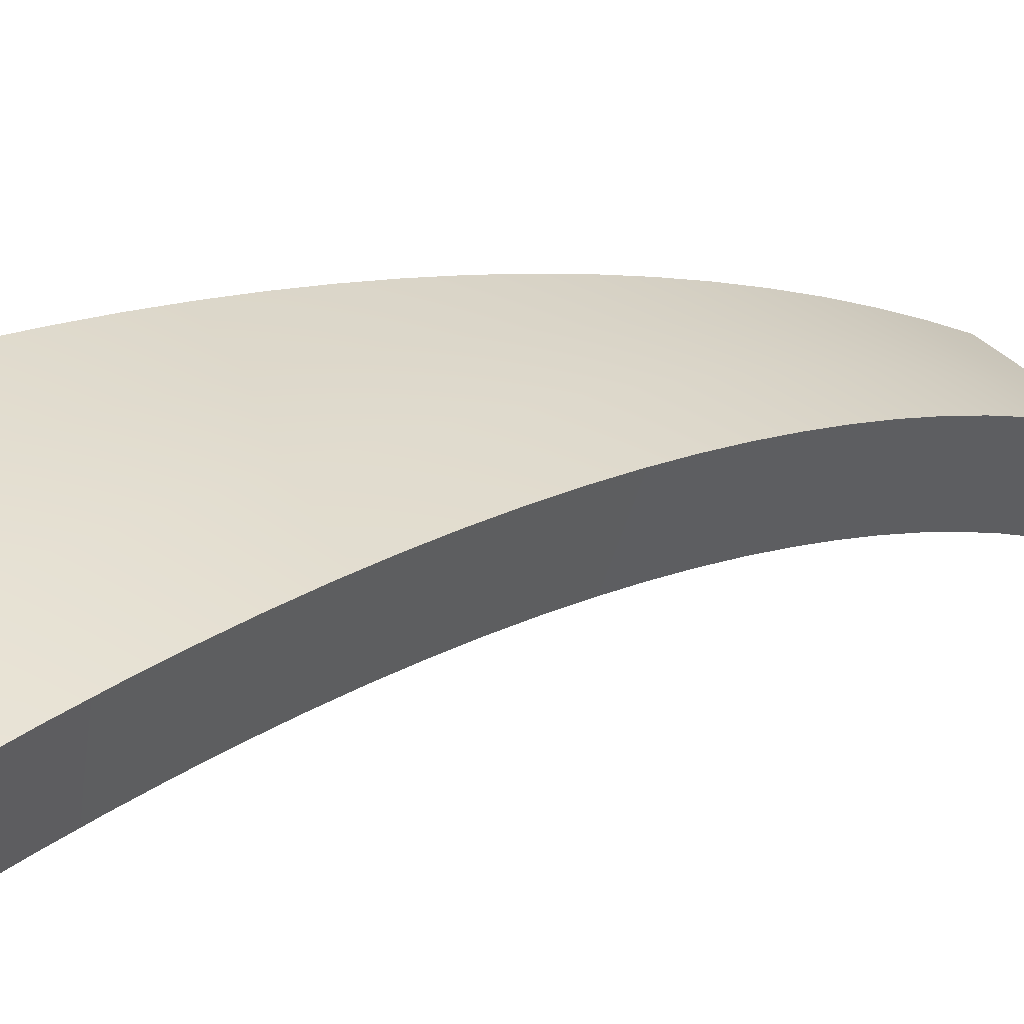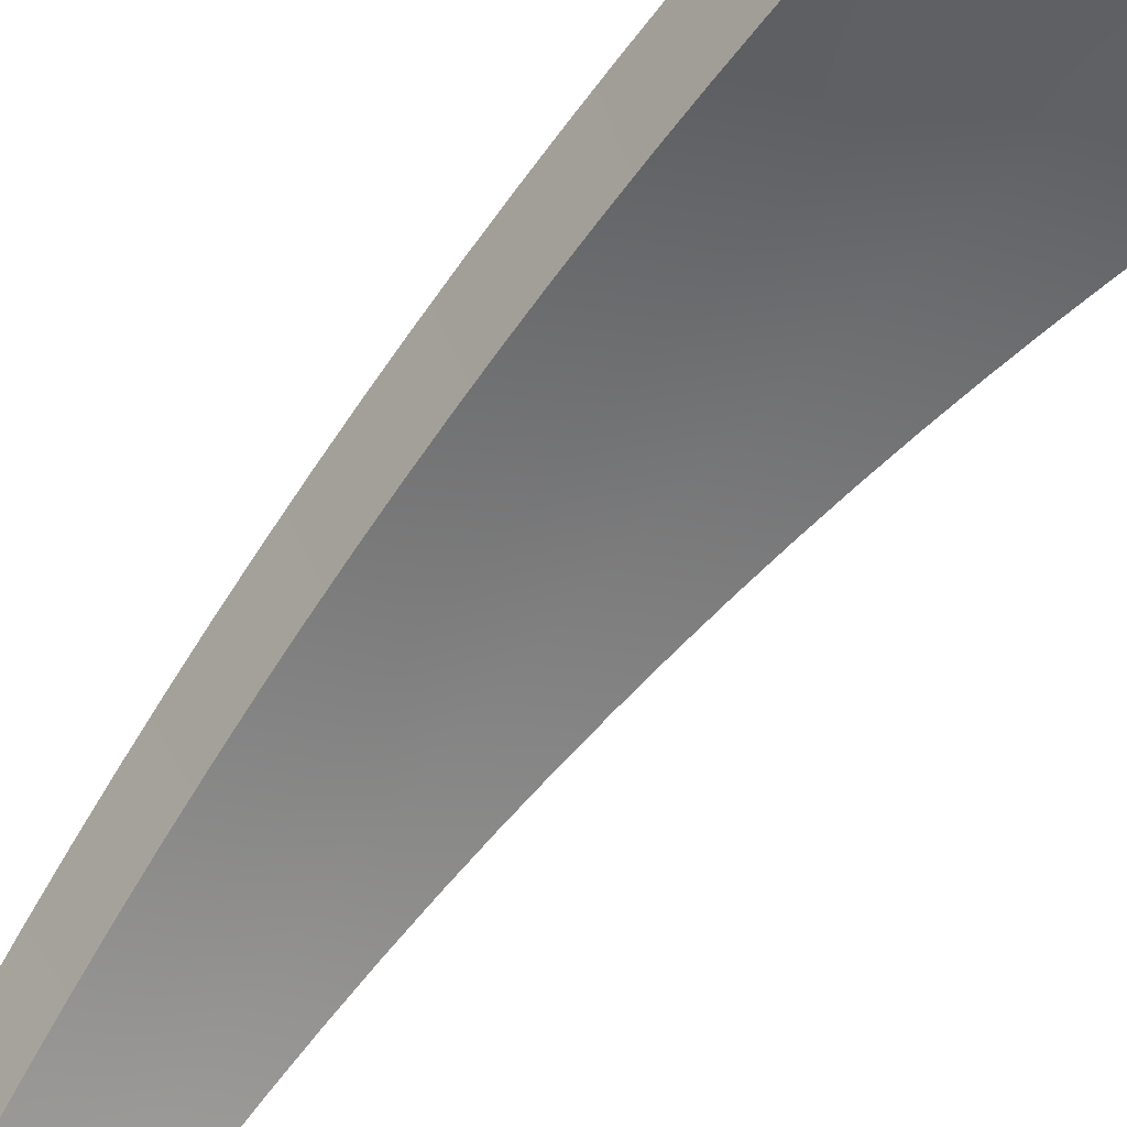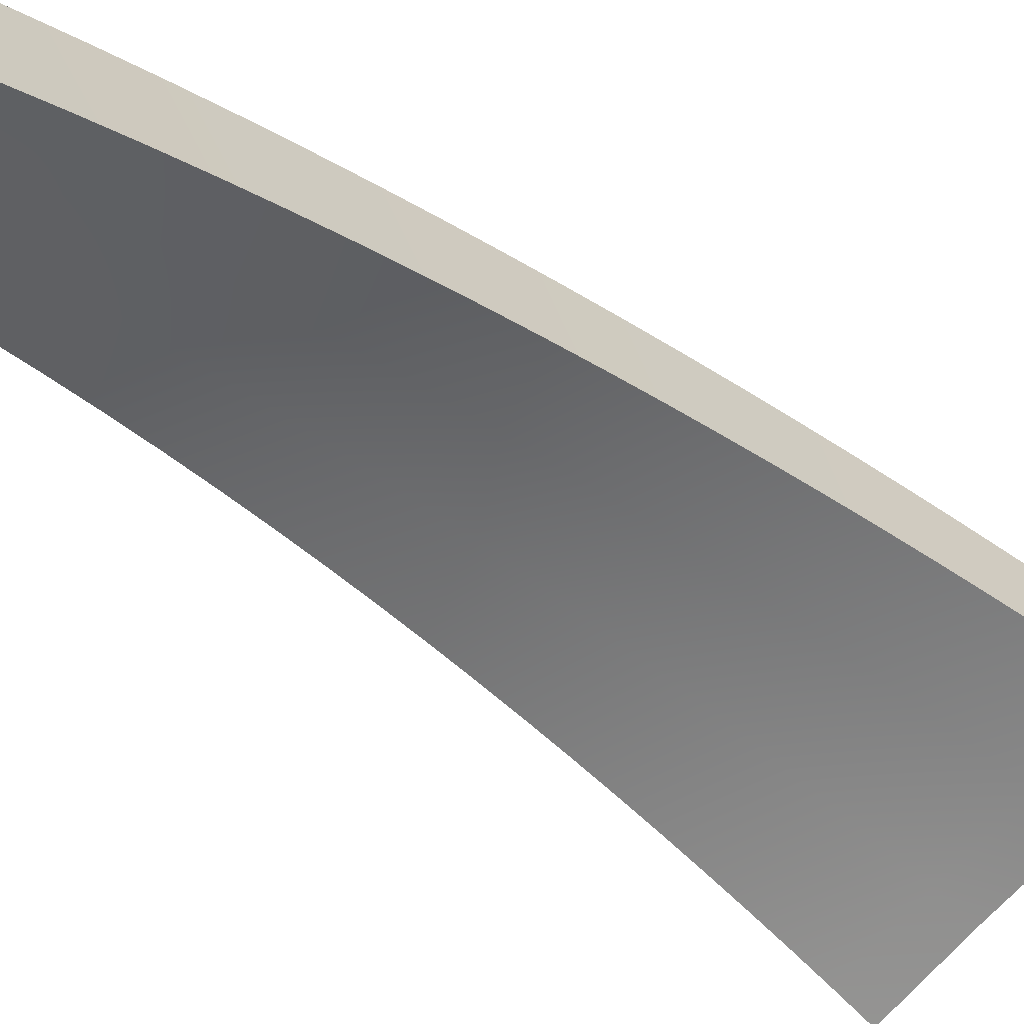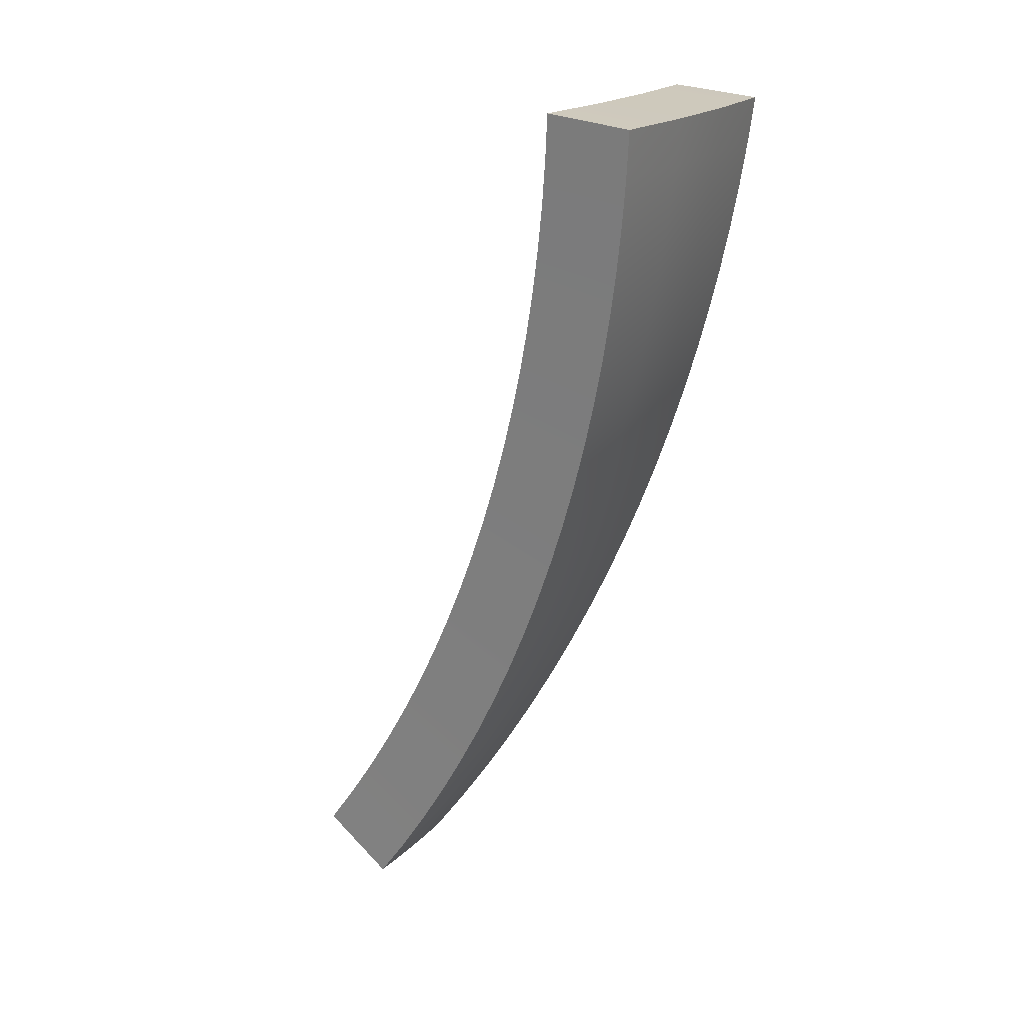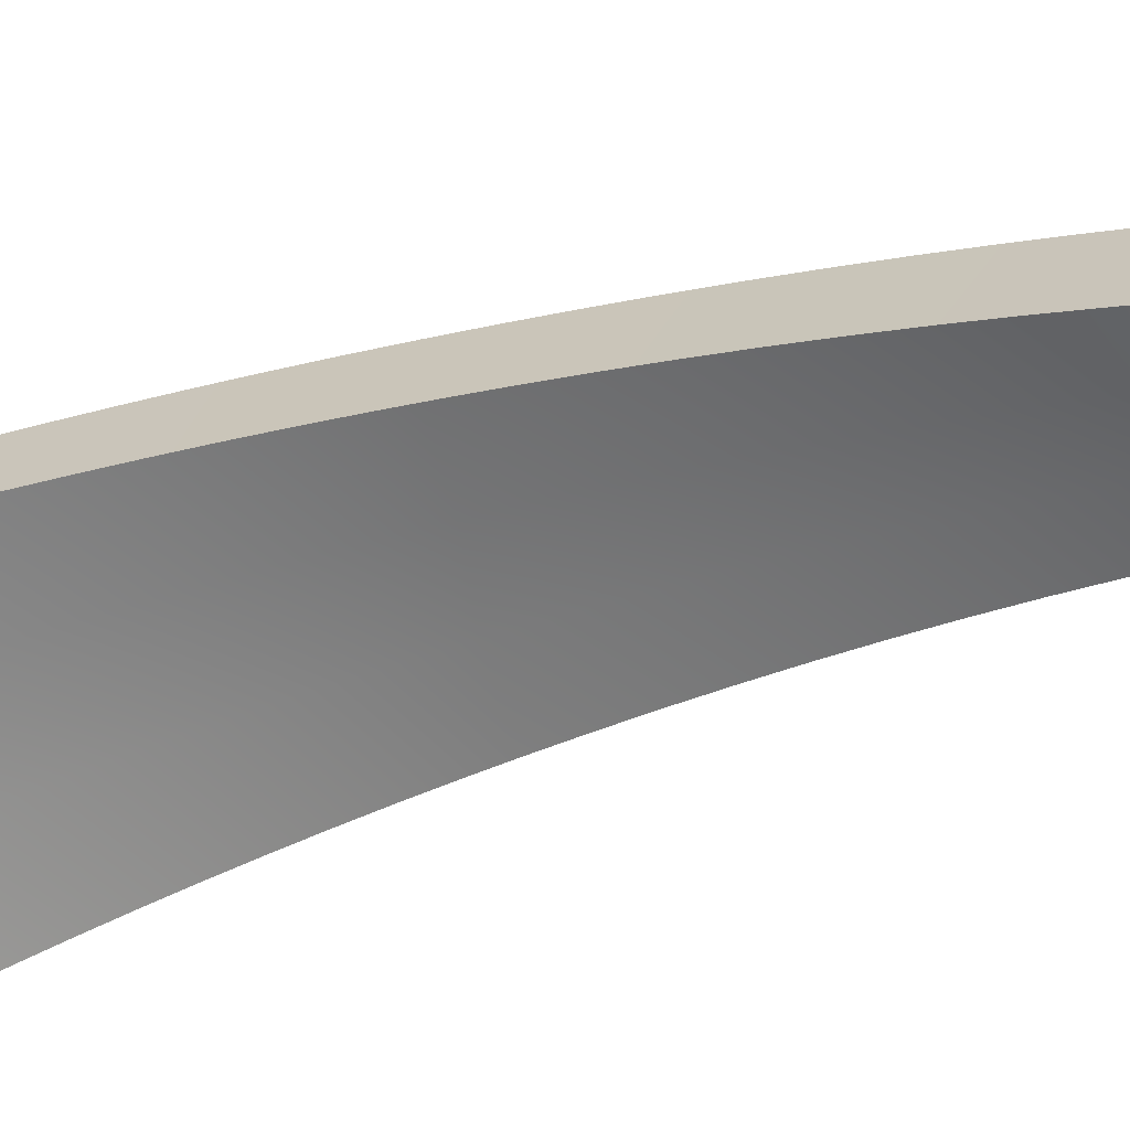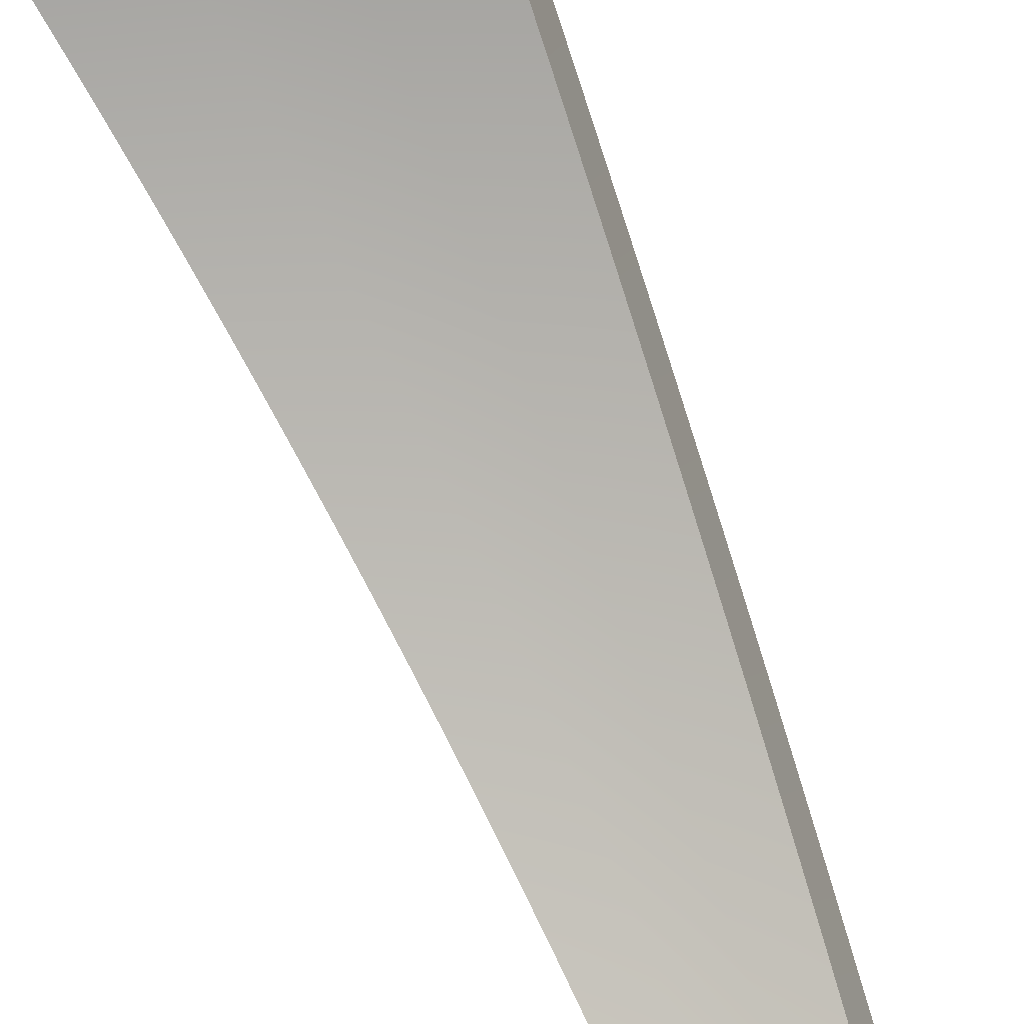
<metadata>
{"format":"obj","ext":"obj","renderer":"f3d","projection":"perspective","resolution":1024,"background":"white","views":[{"elev":42.4,"azim":-129.0,"up":"+Z"},{"elev":-41.9,"azim":136.8,"up":"+Z"},{"elev":-68.3,"azim":47.9,"up":"+Z"},{"elev":19.0,"azim":-61.0,"up":"+Y"},{"elev":-69.3,"azim":-66.8,"up":"+Z"},{"elev":-65.7,"azim":-155.4,"up":"+Z"}]}
</metadata>
<code>
g
v -0.2496 -4.247 5.82
v -0.0832 -4.247 5.825
v 0.0832 -4.247 5.825
v 0.2496 -4.247 5.82
v -0.2673 -4.067 5.951
v -0.08911 -4.067 5.957
v 0.08911 -4.067 5.957
v 0.2673 -4.067 5.951
v -0.2851 -3.888 6.074
v -0.09502 -3.888 6.08
v 0.09502 -3.888 6.08
v 0.2851 -3.888 6.074
v -0.3028 -3.709 6.189
v -0.1009 -3.709 6.196
v 0.1009 -3.709 6.196
v 0.3028 -3.709 6.189
v -0.3206 -3.53 6.297
v -0.1069 -3.53 6.304
v 0.1069 -3.53 6.304
v 0.3206 -3.53 6.297
v -0.3383 -3.35 6.397
v -0.1128 -3.35 6.405
v 0.1128 -3.35 6.405
v 0.3383 -3.35 6.397
v -0.3561 -3.171 6.491
v -0.1187 -3.171 6.5
v 0.1187 -3.171 6.5
v 0.3561 -3.171 6.491
v -0.3739 -2.991 6.578
v -0.1246 -2.991 6.588
v 0.1246 -2.991 6.588
v 0.3739 -2.991 6.578
v -0.3916 -2.812 6.659
v -0.1305 -2.812 6.669
v 0.1305 -2.812 6.669
v 0.3916 -2.812 6.659
v -0.4094 -2.632 6.733
v -0.1365 -2.632 6.745
v 0.1365 -2.632 6.745
v 0.4094 -2.632 6.733
v -0.4272 -2.453 6.802
v -0.1424 -2.453 6.815
v 0.1424 -2.453 6.815
v 0.4272 -2.453 6.802
v -0.4449 -2.273 6.866
v -0.1483 -2.273 6.879
v 0.1483 -2.273 6.879
v 0.4449 -2.273 6.866
v -0.4627 -2.093 6.924
v -0.1542 -2.093 6.938
v 0.1542 -2.093 6.938
v 0.4627 -2.093 6.924
v -0.4805 -1.914 6.976
v -0.1602 -1.914 6.991
v 0.1602 -1.914 6.991
v 0.4805 -1.914 6.976
v -0.4983 -1.734 7.024
v -0.1661 -1.734 7.04
v 0.1661 -1.734 7.04
v 0.4983 -1.734 7.024
v -0.516 -1.554 7.066
v -0.172 -1.554 7.083
v 0.172 -1.554 7.083
v 0.516 -1.554 7.066
v -0.5338 -1.374 7.103
v -0.1779 -1.374 7.121
v 0.1779 -1.374 7.121
v 0.5338 -1.374 7.103
v -0.5515 -1.195 7.135
v -0.1839 -1.195 7.155
v 0.1839 -1.195 7.155
v 0.5515 -1.195 7.135
v -0.5693 -1.015 7.163
v -0.1898 -1.015 7.183
v 0.1898 -1.015 7.183
v 0.5693 -1.015 7.163
v -0.587 -0.835 7.185
v -0.1957 -0.835 7.207
v 0.1957 -0.835 7.207
v 0.587 -0.835 7.185
v -0.6047 -0.6552 7.203
v -0.2016 -0.6552 7.226
v 0.2016 -0.6552 7.226
v 0.6047 -0.6552 7.203
v -0.241 -4.039 5.539
v -0.07891 -4.039 5.544
v -0.08468 -3.865 5.673
v -0.2584 -3.865 5.667
v 0.07891 -4.039 5.544
v 0.08468 -3.865 5.673
v 0.241 -4.039 5.539
v 0.2584 -3.865 5.667
v -0.0903 -3.694 5.79
v -0.2756 -3.695 5.784
v 0.0903 -3.694 5.79
v 0.2756 -3.695 5.784
v -0.09592 -3.524 5.9
v -0.2928 -3.524 5.893
v 0.09592 -3.524 5.9
v 0.2928 -3.524 5.893
v -0.1015 -3.354 6.003
v -0.3099 -3.354 5.995
v 0.1015 -3.354 6.003
v 0.3099 -3.354 5.995
v -0.1072 -3.183 6.099
v -0.3271 -3.183 6.091
v 0.1072 -3.183 6.099
v 0.3271 -3.183 6.091
v -0.1128 -3.013 6.189
v -0.3443 -3.013 6.18
v 0.1128 -3.013 6.189
v 0.3443 -3.013 6.18
v -0.1184 -2.842 6.272
v -0.3614 -2.842 6.262
v 0.1184 -2.842 6.272
v 0.3614 -2.842 6.262
v -0.1241 -2.672 6.35
v -0.3786 -2.672 6.339
v 0.1241 -2.672 6.35
v 0.3786 -2.672 6.339
v -0.1297 -2.501 6.422
v -0.3958 -2.501 6.41
v 0.1297 -2.501 6.422
v 0.3958 -2.501 6.41
v -0.1353 -2.33 6.488
v -0.413 -2.33 6.476
v 0.1353 -2.33 6.488
v 0.413 -2.33 6.476
v -0.1409 -2.16 6.549
v -0.4302 -2.16 6.536
v 0.1409 -2.16 6.549
v 0.4302 -2.16 6.536
v -0.1466 -1.989 6.605
v -0.4474 -1.989 6.591
v 0.1466 -1.989 6.605
v 0.4474 -1.989 6.591
v -0.1522 -1.818 6.656
v -0.4645 -1.818 6.641
v 0.1522 -1.818 6.656
v 0.4645 -1.818 6.641
v -0.1578 -1.647 6.702
v -0.4817 -1.648 6.686
v 0.1578 -1.647 6.702
v 0.4817 -1.648 6.686
v -0.1635 -1.477 6.743
v -0.4989 -1.477 6.726
v 0.1635 -1.477 6.743
v 0.4989 -1.477 6.726
v -0.1691 -1.306 6.779
v -0.5161 -1.306 6.761
v 0.1691 -1.306 6.779
v 0.5161 -1.306 6.761
v -0.1747 -1.135 6.811
v -0.5332 -1.135 6.792
v 0.1747 -1.135 6.811
v 0.5332 -1.135 6.792
v -0.1803 -0.9642 6.838
v -0.5504 -0.9645 6.818
v 0.1803 -0.9642 6.838
v 0.5504 -0.9645 6.818
v -0.1859 -0.7933 6.861
v -0.5675 -0.7937 6.839
v 0.1859 -0.7933 6.861
v 0.5675 -0.7937 6.839
v -0.1917 -0.6183 6.879
v -0.585 -0.6184 6.856
v 0.1917 -0.6183 6.879
v 0.585 -0.6184 6.856
v 0.585 -0.6184 6.856
v 0.585 -0.6184 6.856
v 0.1917 -0.6183 6.879
v -0.585 -0.6184 6.856
v -0.585 -0.6184 6.856
v -0.1917 -0.6183 6.879
v 0.5675 -0.7937 6.839
v -0.5675 -0.7937 6.839
v 0.5504 -0.9645 6.818
v -0.5504 -0.9645 6.818
v 0.5332 -1.135 6.792
v -0.5332 -1.135 6.792
v 0.5161 -1.306 6.761
v -0.5161 -1.306 6.761
v 0.4989 -1.477 6.726
v -0.4989 -1.477 6.726
v 0.4817 -1.648 6.686
v -0.4817 -1.648 6.686
v 0.4645 -1.818 6.641
v -0.4645 -1.818 6.641
v 0.4474 -1.989 6.591
v -0.4474 -1.989 6.591
v 0.4302 -2.16 6.536
v -0.4302 -2.16 6.536
v 0.413 -2.33 6.476
v -0.413 -2.33 6.476
v 0.3958 -2.501 6.41
v -0.3958 -2.501 6.41
v 0.3786 -2.672 6.339
v -0.3786 -2.672 6.339
v 0.3614 -2.842 6.262
v -0.3614 -2.842 6.262
v 0.3443 -3.013 6.18
v -0.3443 -3.013 6.18
v 0.3271 -3.183 6.091
v -0.3271 -3.183 6.091
v 0.3099 -3.354 5.995
v -0.3099 -3.354 5.995
v 0.2928 -3.524 5.893
v -0.2928 -3.524 5.893
v 0.2756 -3.695 5.784
v -0.2756 -3.695 5.784
v 0.2584 -3.865 5.667
v 0.241 -4.039 5.539
v 0.241 -4.039 5.539
v 0.07891 -4.039 5.544
v -0.2584 -3.865 5.667
v -0.07891 -4.039 5.544
v -0.241 -4.039 5.539
v -0.241 -4.039 5.539
v 0.6047 -0.6552 7.203
v 0.6047 -0.6552 7.203
v 0.2016 -0.6552 7.226
v -0.2016 -0.6552 7.226
v -0.6047 -0.6552 7.203
v -0.6047 -0.6552 7.203
v 0.587 -0.835 7.185
v -0.587 -0.835 7.185
v 0.5693 -1.015 7.163
v -0.5693 -1.015 7.163
v 0.5515 -1.195 7.135
v -0.5515 -1.195 7.135
v 0.5338 -1.374 7.103
v -0.5338 -1.374 7.103
v 0.516 -1.554 7.066
v -0.516 -1.554 7.066
v 0.4983 -1.734 7.024
v -0.4983 -1.734 7.024
v 0.4805 -1.914 6.976
v -0.4805 -1.914 6.976
v 0.4627 -2.093 6.924
v -0.4627 -2.093 6.924
v 0.4449 -2.273 6.866
v -0.4449 -2.273 6.866
v 0.4272 -2.453 6.802
v -0.4272 -2.453 6.802
v 0.4094 -2.632 6.733
v -0.4094 -2.632 6.733
v 0.3916 -2.812 6.659
v -0.3916 -2.812 6.659
v 0.3739 -2.991 6.578
v -0.3739 -2.991 6.578
v 0.3561 -3.171 6.491
v -0.3561 -3.171 6.491
v 0.3383 -3.35 6.397
v -0.3383 -3.35 6.397
v 0.3206 -3.53 6.297
v -0.3206 -3.53 6.297
v 0.3028 -3.709 6.189
v -0.3028 -3.709 6.189
v 0.2851 -3.888 6.074
v -0.2851 -3.888 6.074
v 0.2673 -4.067 5.951
v -0.2673 -4.067 5.951
v 0.2496 -4.247 5.82
v 0.2496 -4.247 5.82
v 0.0832 -4.247 5.825
v -0.0832 -4.247 5.825
v -0.2496 -4.247 5.82
v -0.2496 -4.247 5.82
g
f 267 266 6 5
f 266 265 7 6
f 265 263 261 7
f 5 6 10 9
f 6 7 11 10
f 7 261 259 11
f 9 10 14 13
f 10 11 15 14
f 11 259 257 15
f 13 14 18 17
f 14 15 19 18
f 15 257 255 19
f 17 18 22 21
f 18 19 23 22
f 19 255 253 23
f 21 22 26 25
f 22 23 27 26
f 23 253 251 27
f 25 26 30 29
f 26 27 31 30
f 27 251 249 31
f 29 30 34 33
f 30 31 35 34
f 31 249 247 35
f 33 34 38 37
f 34 35 39 38
f 35 247 245 39
f 37 38 42 41
f 38 39 43 42
f 39 245 243 43
f 41 42 46 45
f 42 43 47 46
f 43 243 241 47
f 45 46 50 49
f 46 47 51 50
f 47 241 239 51
f 49 50 54 53
f 50 51 55 54
f 51 239 237 55
f 53 54 58 57
f 54 55 59 58
f 55 237 235 59
f 57 58 62 61
f 58 59 63 62
f 59 235 233 63
f 61 62 66 65
f 62 63 67 66
f 63 233 231 67
f 65 66 70 69
f 66 67 71 70
f 67 231 229 71
f 69 70 74 73
f 70 71 75 74
f 71 229 227 75
f 73 74 78 77
f 74 75 79 78
f 75 227 225 79
f 77 78 82 223
f 78 79 83 82
f 79 225 219 83
f 217 215 87 86
f 86 87 90 89
f 89 90 92 212
f 215 210 93 87
f 87 93 95 90
f 90 95 96 92
f 210 208 97 93
f 93 97 99 95
f 95 99 100 96
f 208 206 101 97
f 97 101 103 99
f 99 103 104 100
f 206 204 105 101
f 101 105 107 103
f 103 107 108 104
f 204 202 109 105
f 105 109 111 107
f 107 111 112 108
f 202 200 113 109
f 109 113 115 111
f 111 115 116 112
f 200 198 117 113
f 113 117 119 115
f 115 119 120 116
f 198 196 121 117
f 117 121 123 119
f 119 123 124 120
f 196 194 125 121
f 121 125 127 123
f 123 127 128 124
f 194 192 129 125
f 125 129 131 127
f 127 131 132 128
f 192 190 133 129
f 129 133 135 131
f 131 135 136 132
f 190 188 137 133
f 133 137 139 135
f 135 139 140 136
f 188 186 141 137
f 137 141 143 139
f 139 143 144 140
f 186 184 145 141
f 141 145 147 143
f 143 147 148 144
f 184 182 149 145
f 145 149 151 147
f 147 151 152 148
f 182 180 153 149
f 149 153 155 151
f 151 155 156 152
f 180 178 157 153
f 153 157 159 155
f 155 159 160 156
f 178 176 161 157
f 157 161 163 159
f 159 163 164 160
f 176 172 174 161
f 161 174 171 163
f 163 171 169 164
f 268 85 216 2
f 2 216 214 3
f 3 214 213 4
f 264 91 211 8
f 8 211 209 12
f 12 209 207 16
f 16 207 205 20
f 20 205 203 24
f 24 203 201 28
f 28 201 199 32
f 32 199 197 36
f 36 197 195 40
f 40 195 193 44
f 44 193 191 48
f 48 191 189 52
f 52 189 187 56
f 56 187 185 60
f 60 185 183 64
f 64 183 181 68
f 68 181 179 72
f 72 179 177 76
f 76 177 175 80
f 80 175 170 84
f 220 168 167 221
f 221 167 165 222
f 222 165 173 81
f 224 166 162 226
f 226 162 158 228
f 228 158 154 230
f 230 154 150 232
f 232 150 146 234
f 234 146 142 236
f 236 142 138 238
f 238 138 134 240
f 240 134 130 242
f 242 130 126 244
f 244 126 122 246
f 246 122 118 248
f 248 118 114 250
f 250 114 110 252
f 252 110 106 254
f 254 106 102 256
f 256 102 98 258
f 258 98 94 260
f 260 94 88 262
f 262 88 218 1

</code>
